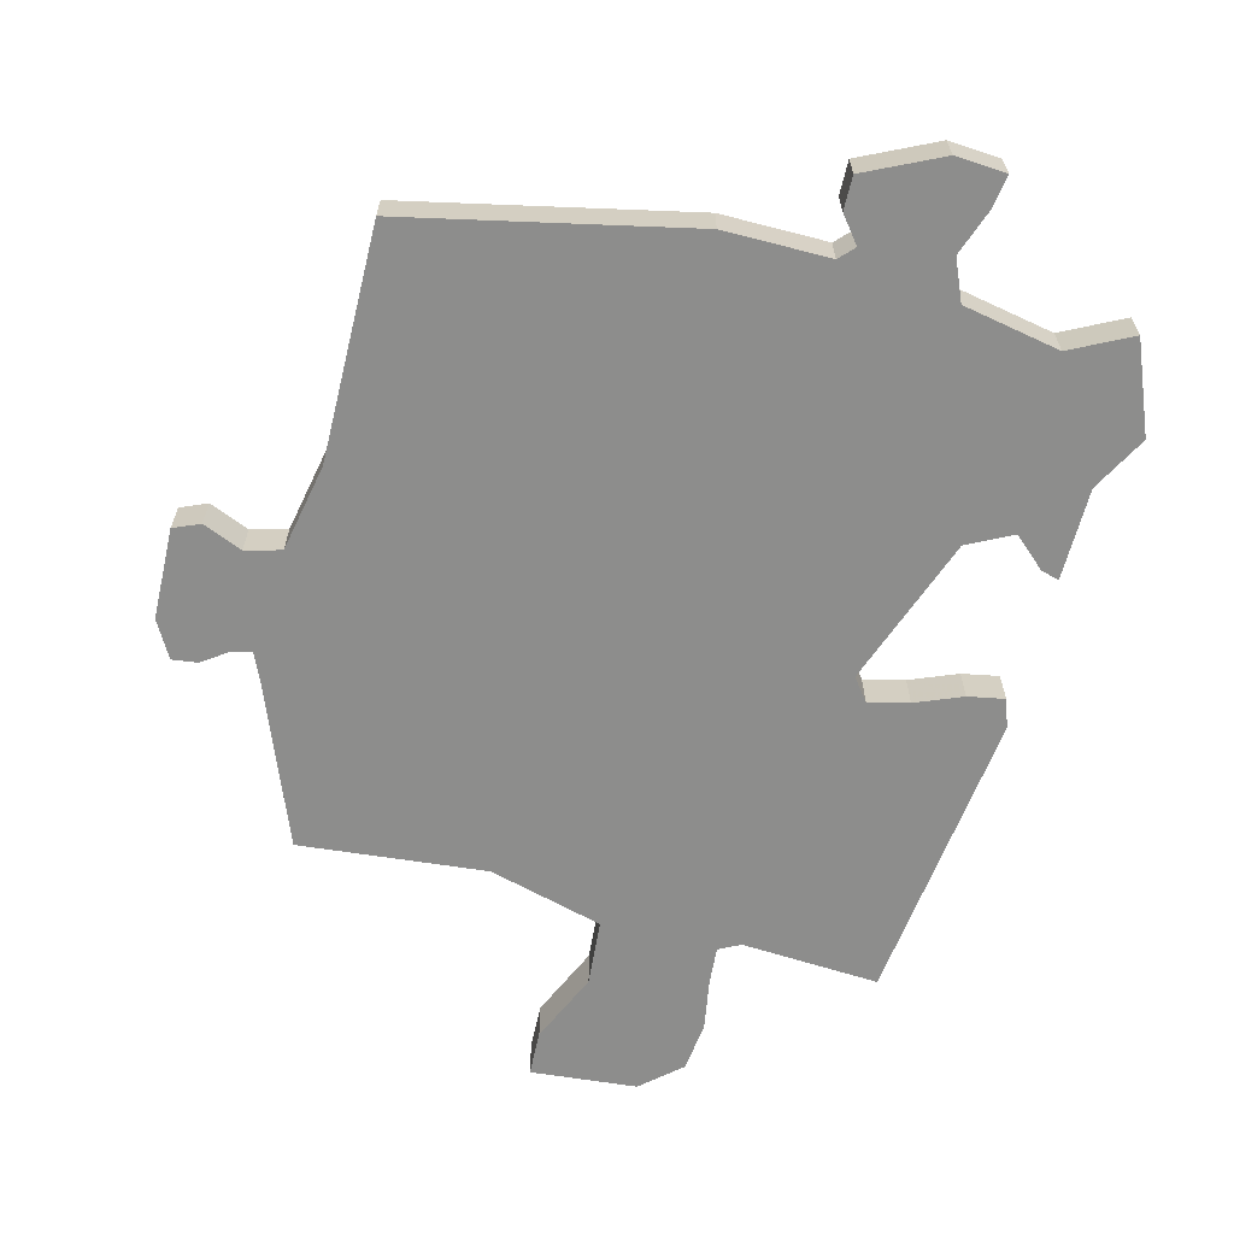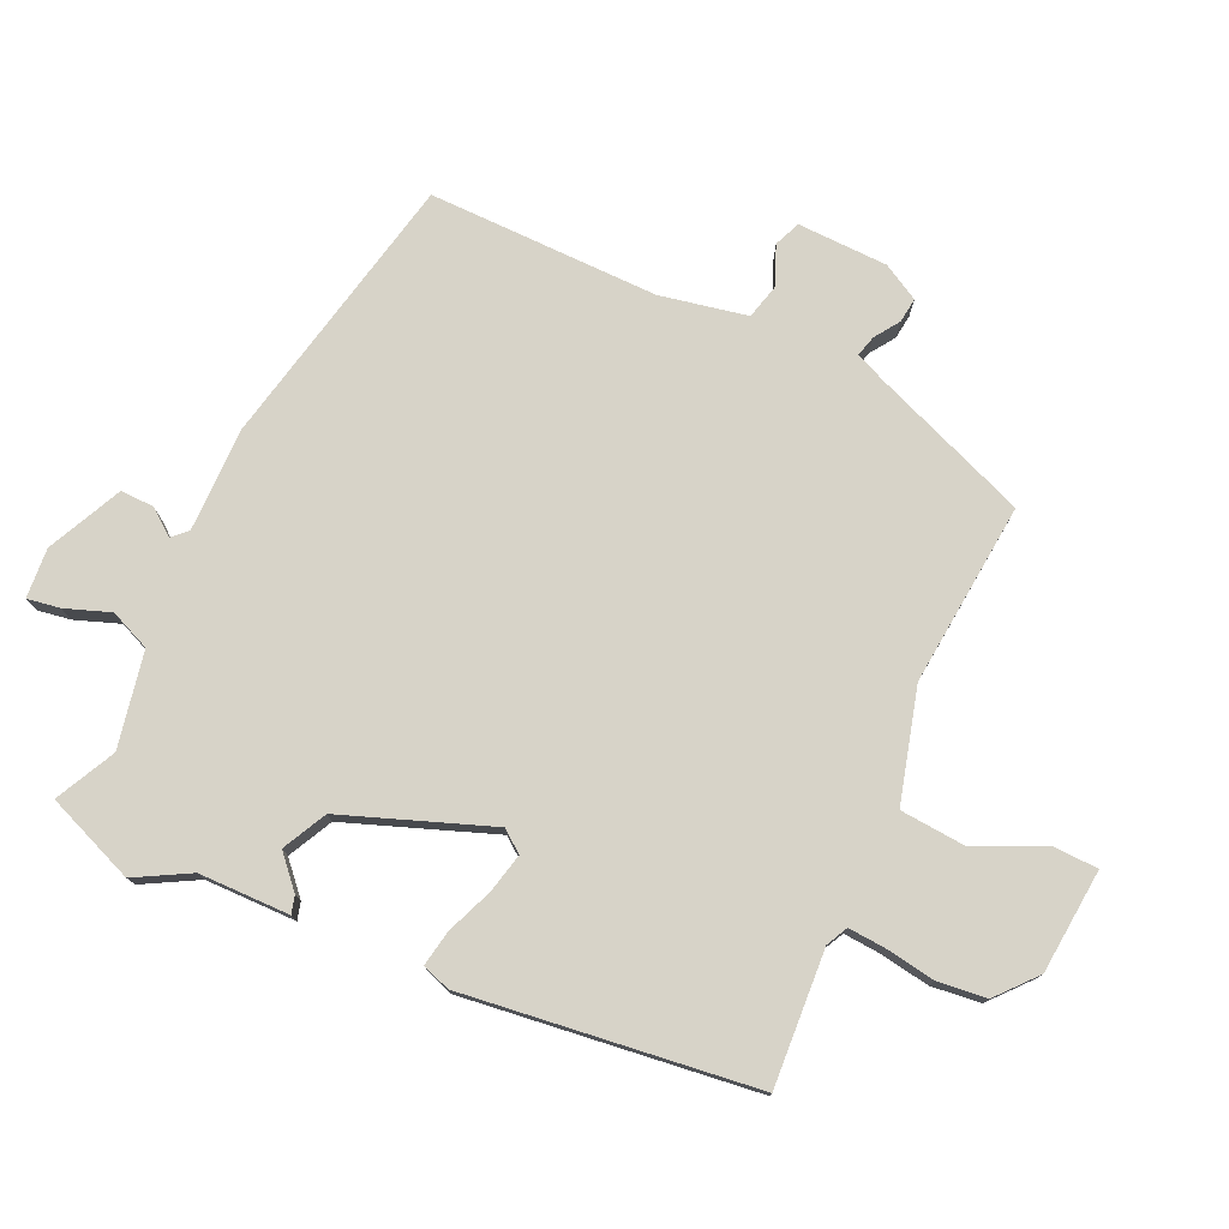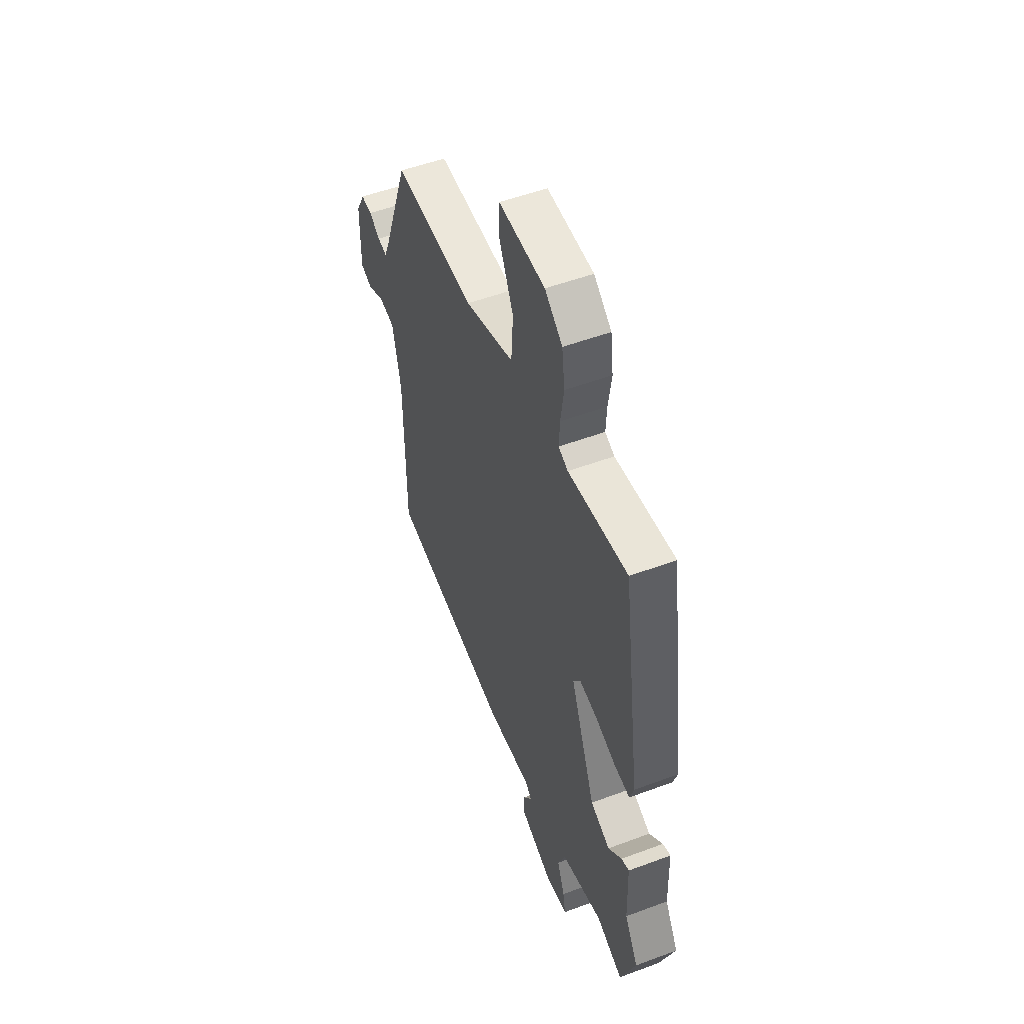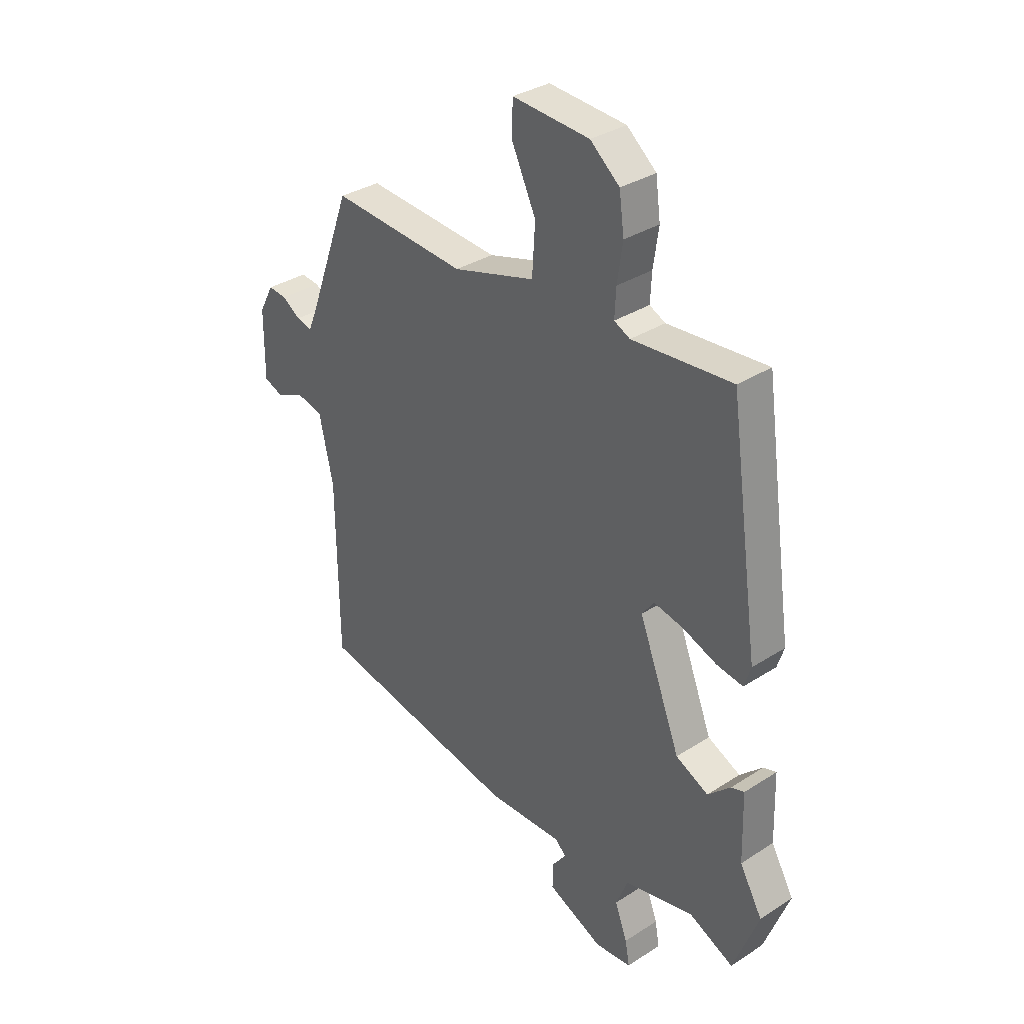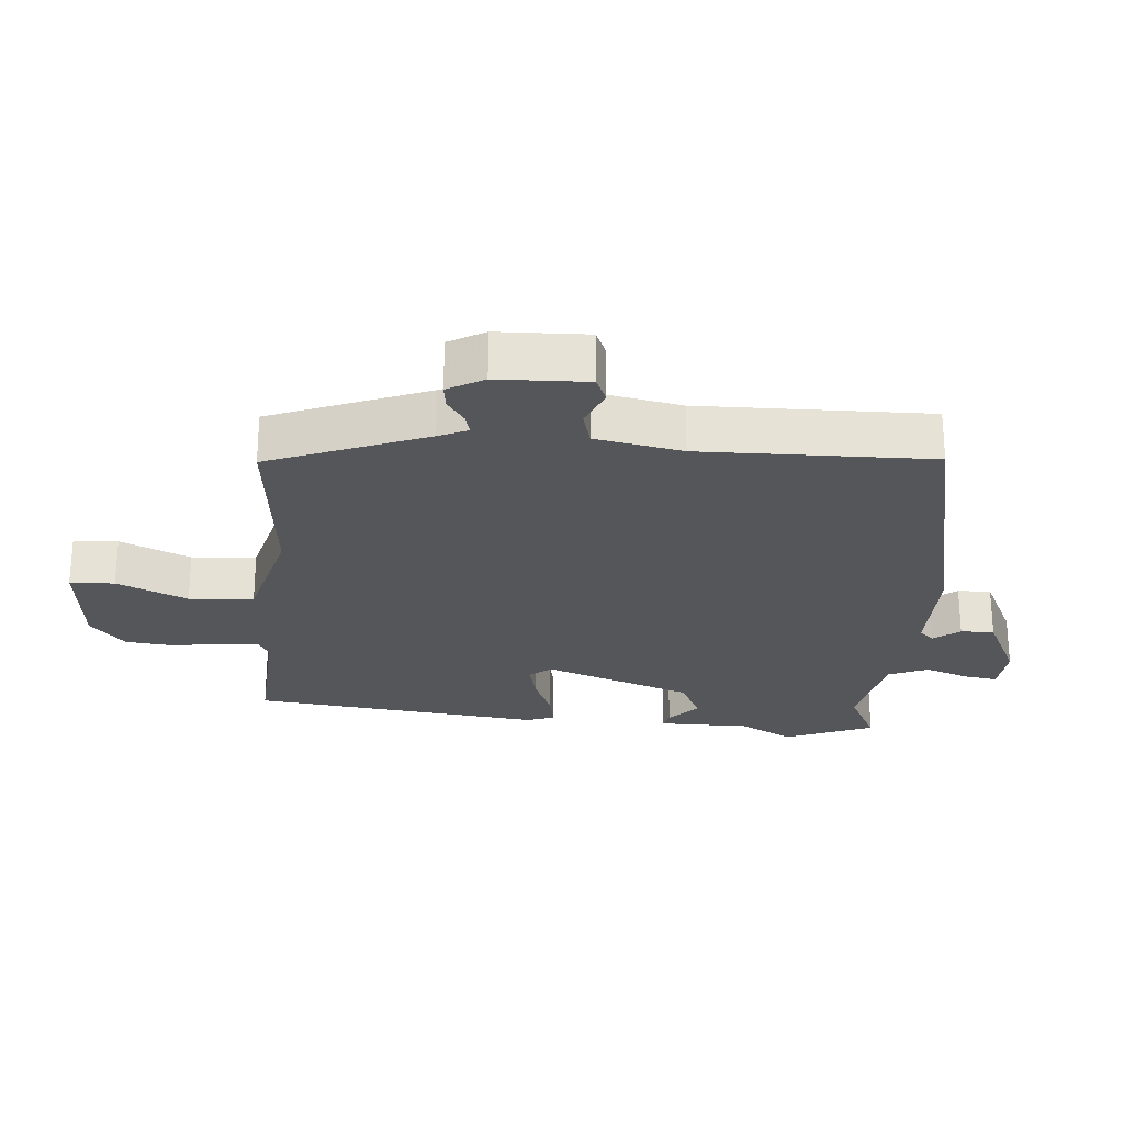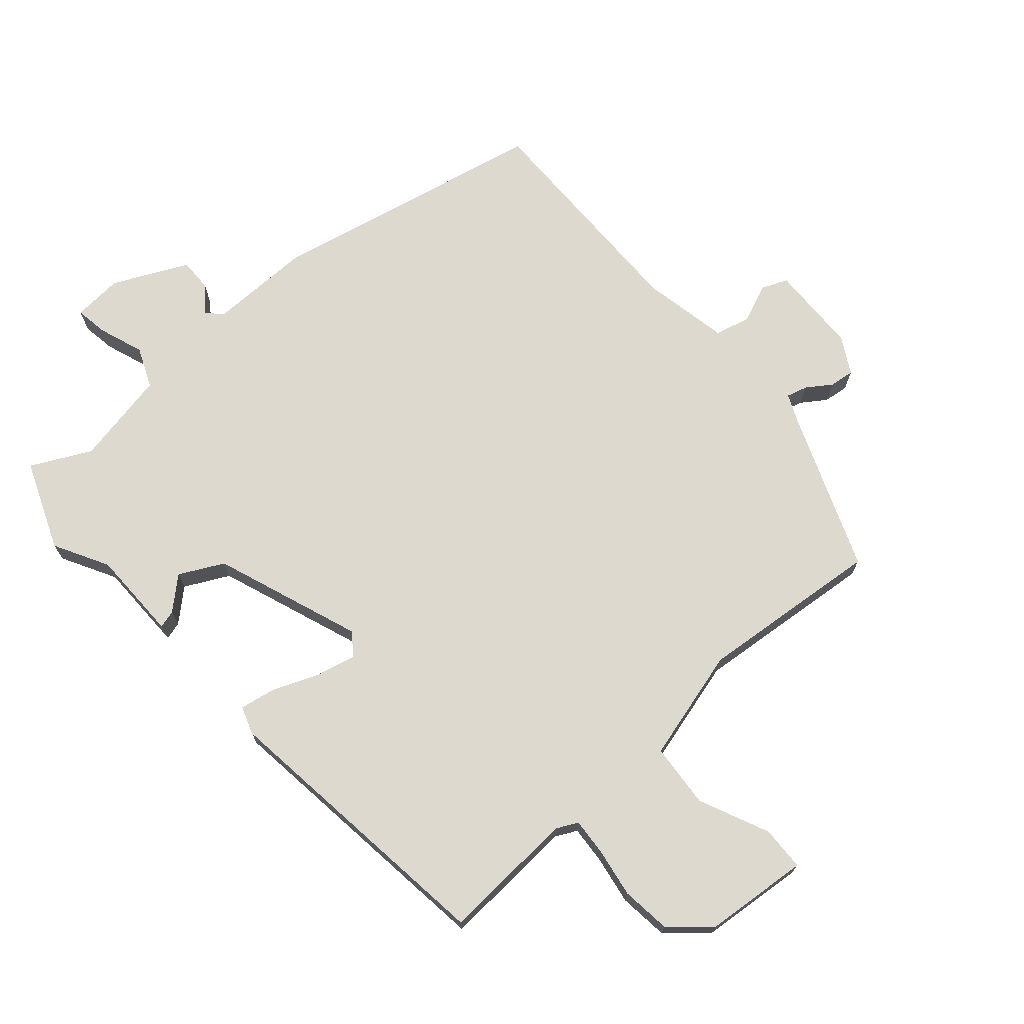
<metadata>
{"format":"obj","ext":"obj","renderer":"f3d","projection":"perspective","resolution":1024,"background":"white","views":[{"elev":-64.5,"azim":166.8,"up":"+Y"},{"elev":76.9,"azim":-64.3,"up":"+Y"},{"elev":51.9,"azim":-112.0,"up":"+Z"},{"elev":33.5,"azim":-131.4,"up":"+Z"},{"elev":-25.2,"azim":86.7,"up":"+Y"},{"elev":71.6,"azim":-40.1,"up":"+Y"}]}
</metadata>
<code>
v 0.499 0.07 -0.446
v 0.074 0.07 -0.528
v -0.084 0.07 -0.524
v -0.106 0.07 -0.546
v -0.076 0.07 -0.586
v -0.076 0.07 -0.637
v -0.191 0.07 -0.689
v -0.267 0.07 -0.682
v -0.258 0.07 -0.632
v -0.232 0.07 -0.564
v -0.257 0.07 -0.502
v -0.402 0.07 -0.471
v -0.494 0.07 -0.515
v -0.546 0.07 -0.378
v -0.499 0.07 -0.296
v -0.495 0.07 -0.157
v -0.468 0.07 -0.165
v -0.421 0.07 -0.209
v -0.353 0.07 -0.176
v -0.266 0.07 0.047
v -0.291 0.07 0.081
v -0.352 0.07 0.068
v -0.423 0.07 0.041
v -0.478 0.07 0.032
v -0.492 0.07 0.075
v -0.429 0.07 0.518
v -0.222 0.07 0.501
v -0.189 0.07 0.517
v -0.192 0.07 0.574
v -0.203 0.07 0.65
v -0.193 0.07 0.725
v -0.132 0.07 0.776
v 0.028 0.07 0.787
v 0.029 0.07 0.719
v -0.021 0.07 0.613
v -0.015 0.07 0.514
v 0.156 0.07 0.464
v 0.437 0.07 0.485
v 0.526 0.07 0.243
v 0.545 0.07 0.198
v 0.577 0.07 0.206
v 0.615 0.07 0.231
v 0.653 0.07 0.235
v 0.683 0.07 0.179
v 0.684 0.07 0.041
v 0.644 0.07 0.025
v 0.585 0.07 0.051
v 0.531 0.07 0.038
v 0.502 0.07 -0.094
v 0.499 0 -0.446
v 0.074 0 -0.528
v -0.084 0 -0.524
v -0.106 0 -0.546
v -0.076 0 -0.586
v -0.076 0 -0.637
v -0.191 0 -0.689
v -0.267 0 -0.682
v -0.258 0 -0.632
v -0.232 0 -0.564
v -0.257 0 -0.502
v -0.402 0 -0.471
v -0.494 0 -0.515
v -0.546 0 -0.378
v -0.499 0 -0.296
v -0.495 0 -0.157
v -0.468 0 -0.165
v -0.421 0 -0.209
v -0.353 0 -0.176
v -0.266 0 0.047
v -0.291 0 0.081
v -0.352 0 0.068
v -0.423 0 0.041
v -0.478 0 0.032
v -0.492 0 0.075
v -0.429 0 0.518
v -0.222 0 0.501
v -0.189 0 0.517
v -0.192 0 0.574
v -0.203 0 0.65
v -0.193 0 0.725
v -0.132 0 0.776
v 0.028 0 0.787
v 0.029 0 0.719
v -0.021 0 0.613
v -0.015 0 0.514
v 0.156 0 0.464
v 0.437 0 0.485
v 0.526 0 0.243
v 0.545 0 0.198
v 0.577 0 0.206
v 0.615 0 0.231
v 0.653 0 0.235
v 0.683 0 0.179
v 0.684 0 0.041
v 0.644 0 0.025
v 0.585 0 0.051
v 0.531 0 0.038
v 0.502 0 -0.094
f 45 46 47
f 44 45 47
f 43 44 47
f 42 43 47
f 41 42 47
f 40 41 47 48
f 39 40 48 49
f 37 38 39 49
f 33 34 35
f 32 33 35
f 31 32 35
f 30 31 35
f 29 30 35
f 28 29 35 36
f 1 2 3
f 49 1 3
f 37 49 3
f 36 37 3
f 28 36 3
f 27 28 3
f 25 26 27
f 24 25 27
f 23 24 27
f 22 23 27
f 15 16 17 18
f 15 18 19
f 14 15 19
f 13 14 19
f 12 13 19
f 11 12 19 20
f 8 9 10
f 7 8 10
f 6 7 10
f 5 6 10
f 4 5 10
f 4 10 11 20
f 27 3 4 20
f 21 22 27
f 20 21 27
f 96 95 94
f 96 94 93
f 96 93 92
f 96 92 91
f 96 91 90
f 97 96 90 89
f 98 97 89 88
f 98 88 87 86
f 84 83 82
f 84 82 81
f 84 81 80
f 84 80 79
f 84 79 78
f 85 84 78 77
f 52 51 50
f 52 50 98
f 52 98 86
f 52 86 85
f 52 85 77
f 52 77 76
f 76 75 74
f 76 74 73
f 76 73 72
f 76 72 71
f 67 66 65 64
f 68 67 64
f 68 64 63
f 68 63 62
f 68 62 61
f 69 68 61 60
f 59 58 57
f 59 57 56
f 59 56 55
f 59 55 54
f 59 54 53
f 69 60 59 53
f 69 53 52 76
f 76 71 70
f 76 70 69
f 1 50 51 2
f 2 51 52 3
f 3 52 53 4
f 4 53 54 5
f 5 54 55 6
f 6 55 56 7
f 7 56 57 8
f 8 57 58 9
f 9 58 59 10
f 10 59 60 11
f 11 60 61 12
f 12 61 62 13
f 13 62 63 14
f 14 63 64 15
f 15 64 65 16
f 16 65 66 17
f 17 66 67 18
f 18 67 68 19
f 19 68 69 20
f 20 69 70 21
f 21 70 71 22
f 22 71 72 23
f 23 72 73 24
f 24 73 74 25
f 25 74 75 26
f 26 75 76 27
f 27 76 77 28
f 28 77 78 29
f 29 78 79 30
f 30 79 80 31
f 31 80 81 32
f 32 81 82 33
f 33 82 83 34
f 34 83 84 35
f 35 84 85 36
f 36 85 86 37
f 37 86 87 38
f 38 87 88 39
f 39 88 89 40
f 40 89 90 41
f 41 90 91 42
f 42 91 92 43
f 43 92 93 44
f 44 93 94 45
f 45 94 95 46
f 46 95 96 47
f 47 96 97 48
f 48 97 98 49
f 49 98 50 1

</code>
